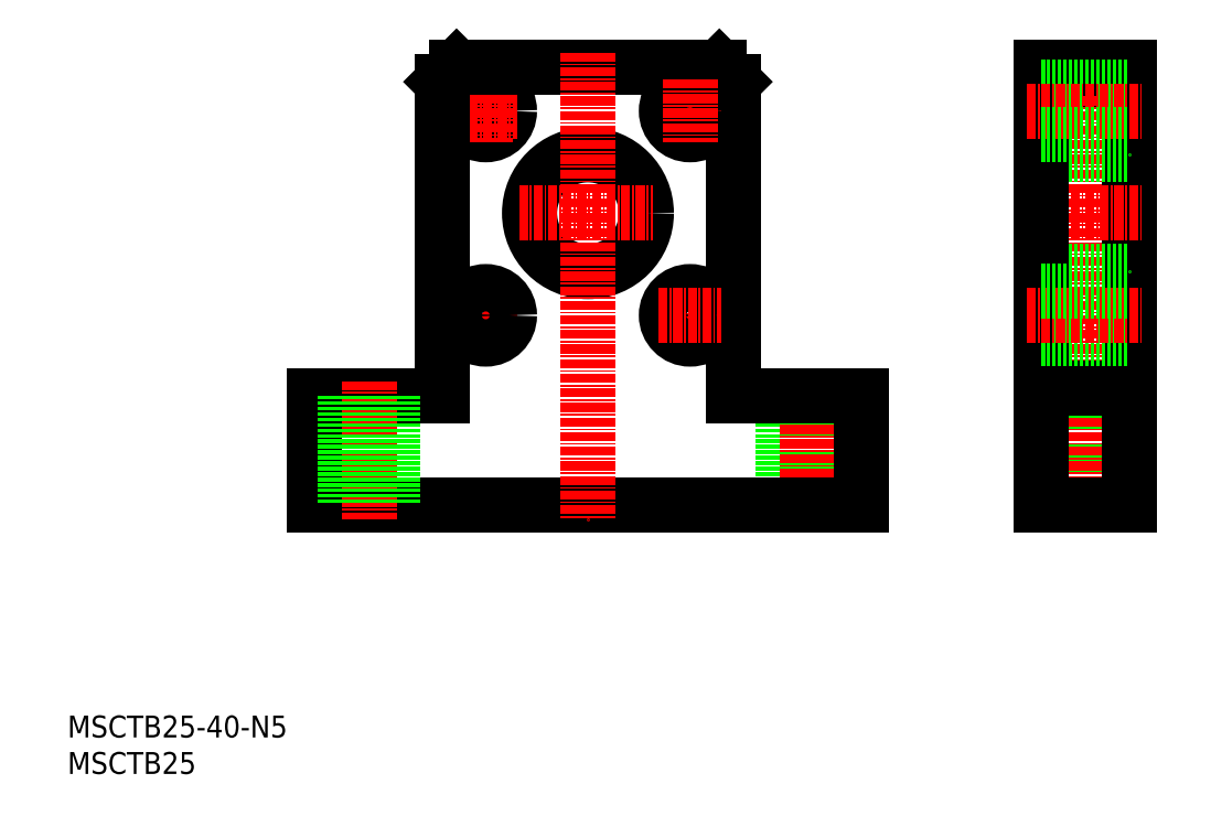
<metadata>
{"format":"dxf","ext":"dxf","renderer":"ezdxf+matplotlib","layout":"modelspace","background":"white","min_lineweight":24,"dpi":150}
</metadata>
<code>
0
SECTION
2
ENTITIES
0
TEXT
8
0
10
50.78
20
26.26
30
0
40
3
1
MSCTB25
11
50.78
21
27.76
31
0
73
     2
0
TEXT
8
0
10
50.78
20
31.26
30
0
40
3
1
MSCTB25-40-N5
11
50.78
21
32.76
31
0
73
     2
0
CIRCLE
8
0
10
108.1
20
117.1
30
0
40
3.25
0
LINE
8
CENTER
10
103.8
20
117.1
30
0
11
112.4
21
117.1
31
0
0
LINE
8
CENTER
10
108.1
20
121.4
30
0
11
108.1
21
112.8
31
0
0
LINE
8
0
10
184.2
20
121.1
30
0
11
196.2
21
121.1
31
0
0
LINE
8
0
10
193.5
20
79.1
30
0
11
193.5
21
63.1
31
0
0
LINE
8
0
10
187
20
79.1
30
0
11
187
21
63.1
31
0
0
LINE
8
CENTER
10
190.2
20
125.1
30
0
11
190.2
21
61.1
31
0
0
LINE
8
0
10
196.2
20
123.1
30
0
11
196.2
21
63.1
31
0
0
LINE
8
0
10
184.2
20
63.1
30
0
11
196.2
21
63.1
31
0
0
LINE
8
0
10
155.3
20
78.1
30
0
11
155.3
21
63.1
31
0
0
LINE
8
0
10
148.8
20
78.1
30
0
11
148.8
21
63.1
31
0
0
LINE
8
CENTER
10
152.1
20
80.1
30
0
11
152.1
21
61.1
31
0
0
LINE
8
0
10
159.6
20
78.1
30
0
11
159.6
21
63.1
31
0
0
LINE
8
0
10
159.6
20
78.1
30
0
11
142.1
21
78.1
31
0
0
CIRCLE
8
0
10
122.1
20
103.1
30
0
40
8
0
LINE
8
0
10
84.59
20
78.1
30
0
11
84.59
21
63.1
31
0
0
LINE
8
0
10
84.59
20
78.1
30
0
11
102.1
21
78.1
31
0
0
LINE
8
0
10
140.1
20
123.1
30
0
11
142.1
21
121.1
31
0
0
LINE
8
0
10
104.1
20
123.1
30
0
11
102.1
21
121.1
31
0
0
LINE
8
0
10
142.1
20
121.1
30
0
11
142.1
21
78.1
31
0
0
LINE
8
0
10
102.1
20
121.1
30
0
11
102.1
21
78.1
31
0
0
LINE
8
0
10
104.1
20
123.1
30
0
11
140.1
21
123.1
31
0
0
LINE
8
0
10
184.2
20
95.1
30
0
11
196.2
21
95.1
31
0
0
LINE
8
0
10
184.2
20
79.1
30
0
11
196.2
21
79.1
31
0
0
LINE
8
0
10
184.2
20
111.1
30
0
11
196.2
21
111.1
31
0
0
LINE
8
0
10
184.2
20
123.1
30
0
11
196.2
21
123.1
31
0
0
LINE
8
0
10
84.59
20
63.1
30
0
11
159.6
21
63.1
31
0
0
LINE
8
CENTER
10
182.2
20
103.1
30
0
11
198.2
21
103.1
31
0
0
LINE
8
0
10
184.2
20
123.1
30
0
11
184.2
21
63.1
31
0
0
LINE
8
CENTER
10
122.1
20
125.1
30
0
11
122.1
21
61.1
31
0
0
LINE
8
CENTER
10
112.6
20
103.1
30
0
11
131
21
103.1
31
0
0
LINE
8
CENTER
10
131.8
20
117.1
30
0
11
140.4
21
117.1
31
0
0
CIRCLE
8
0
10
136.1
20
117.1
30
0
40
3.25
0
LINE
8
CENTER
10
136.1
20
121.4
30
0
11
136.1
21
112.8
31
0
0
LINE
8
CENTER
10
136.1
20
93.43
30
0
11
136.1
21
84.77
31
0
0
CIRCLE
8
0
10
136.1
20
89.1
30
0
40
3.25
0
LINE
8
CENTER
10
131.8
20
89.1
30
0
11
140.4
21
89.1
31
0
0
LINE
8
CENTER
10
108.1
20
93.43
30
0
11
108.1
21
84.77
31
0
0
LINE
8
CENTER
10
103.8
20
89.1
30
0
11
112.4
21
89.1
31
0
0
CIRCLE
8
0
10
108.1
20
89.1
30
0
40
3.25
0
LINE
8
0
10
184.2
20
120.4
30
0
11
196.2
21
120.4
31
0
0
LINE
8
CENTER
10
182.2
20
117.1
30
0
11
198.2
21
117.1
31
0
0
LINE
8
0
10
184.2
20
113.9
30
0
11
196.2
21
113.9
31
0
0
LINE
8
0
10
184.2
20
85.85
30
0
11
196.2
21
85.85
31
0
0
LINE
8
CENTER
10
182.2
20
89.1
30
0
11
198.2
21
89.1
31
0
0
LINE
8
0
10
184.2
20
92.35
30
0
11
196.2
21
92.35
31
0
0
LINE
8
CENTER
10
92.09
20
80.1
30
0
11
92.09
21
61.1
31
0
0
LINE
8
0
10
95.34
20
78.1
30
0
11
95.34
21
63.1
31
0
0
LINE
8
0
10
88.84
20
78.1
30
0
11
88.84
21
63.1
31
0
0
ENDSEC
0
EOF

</code>
